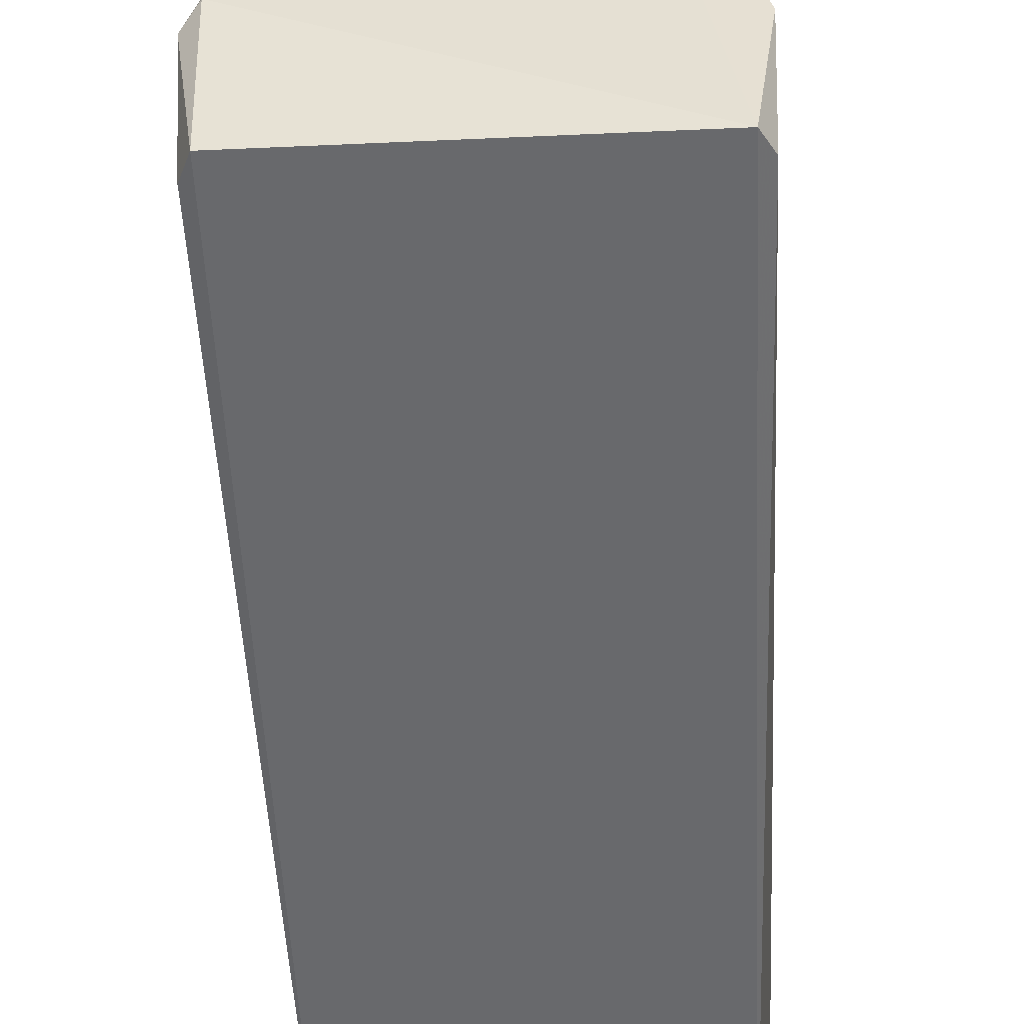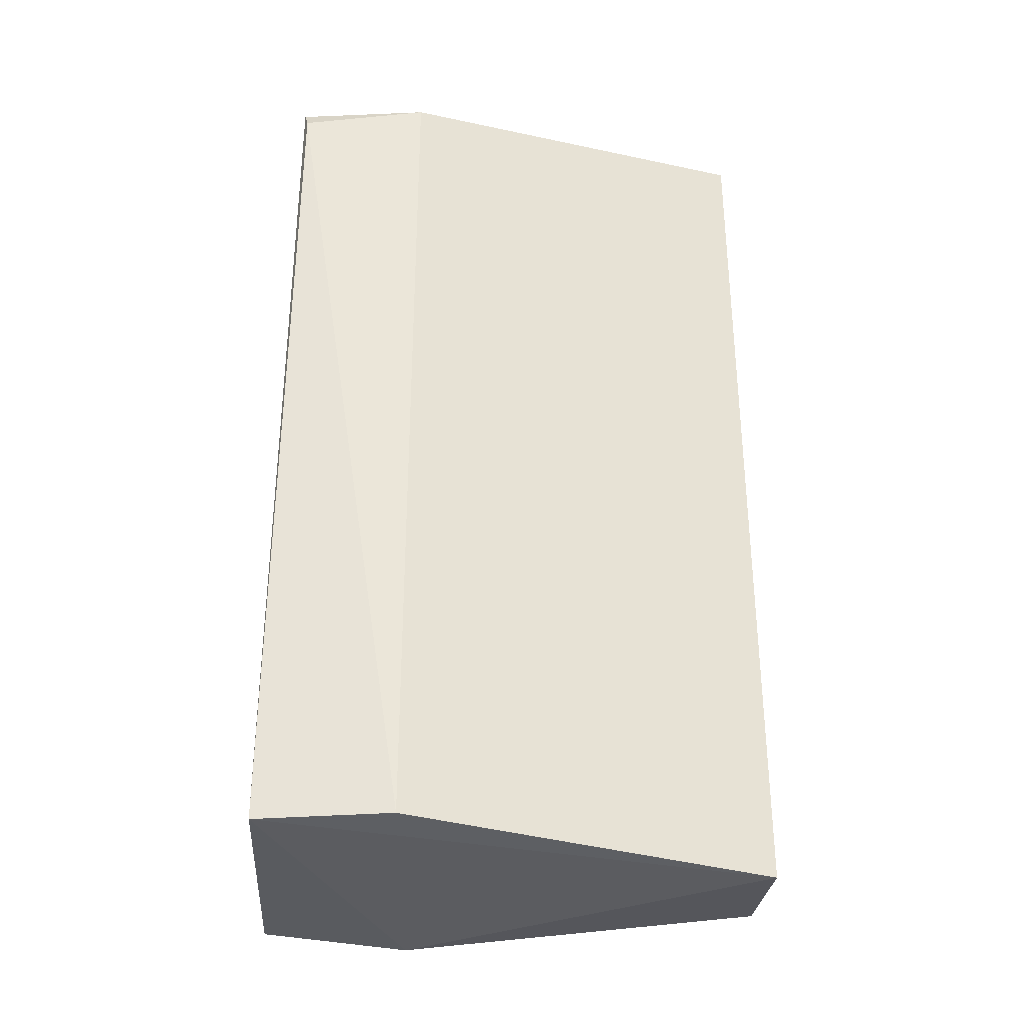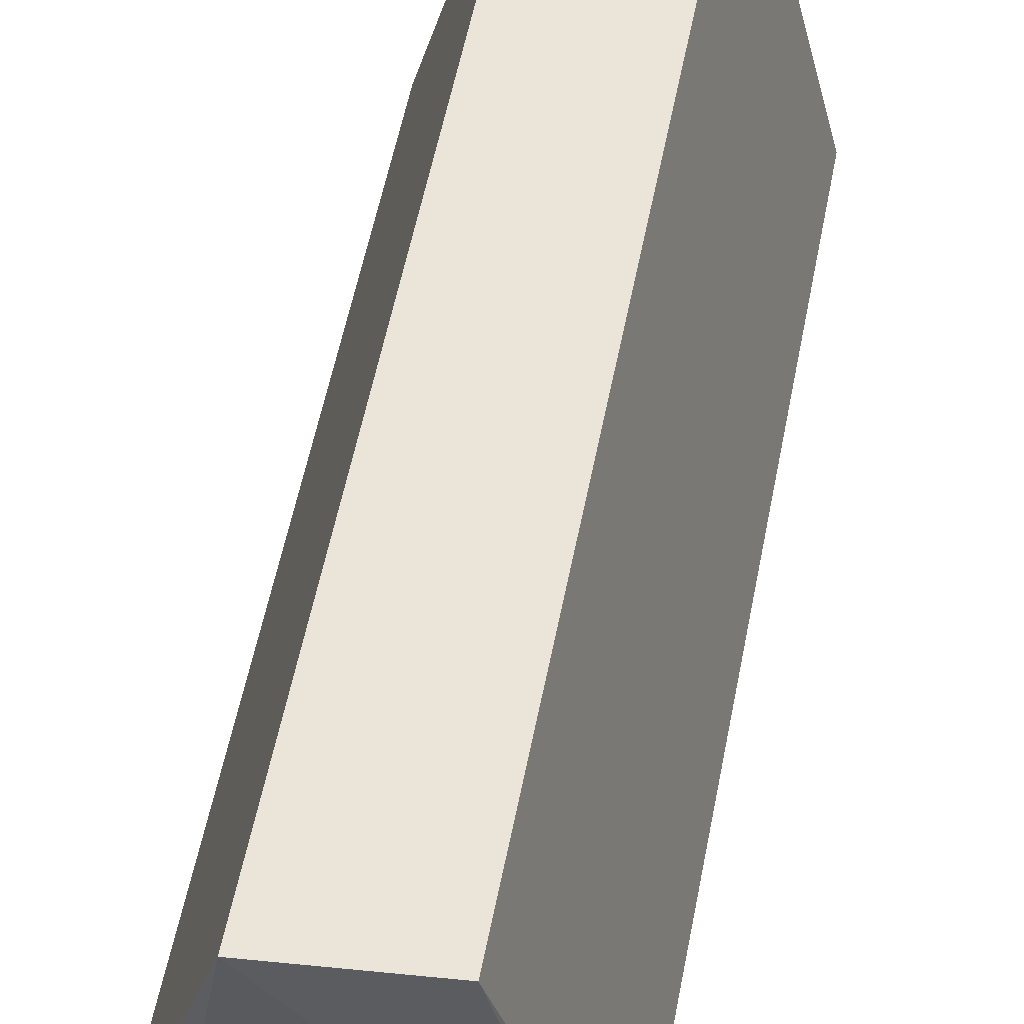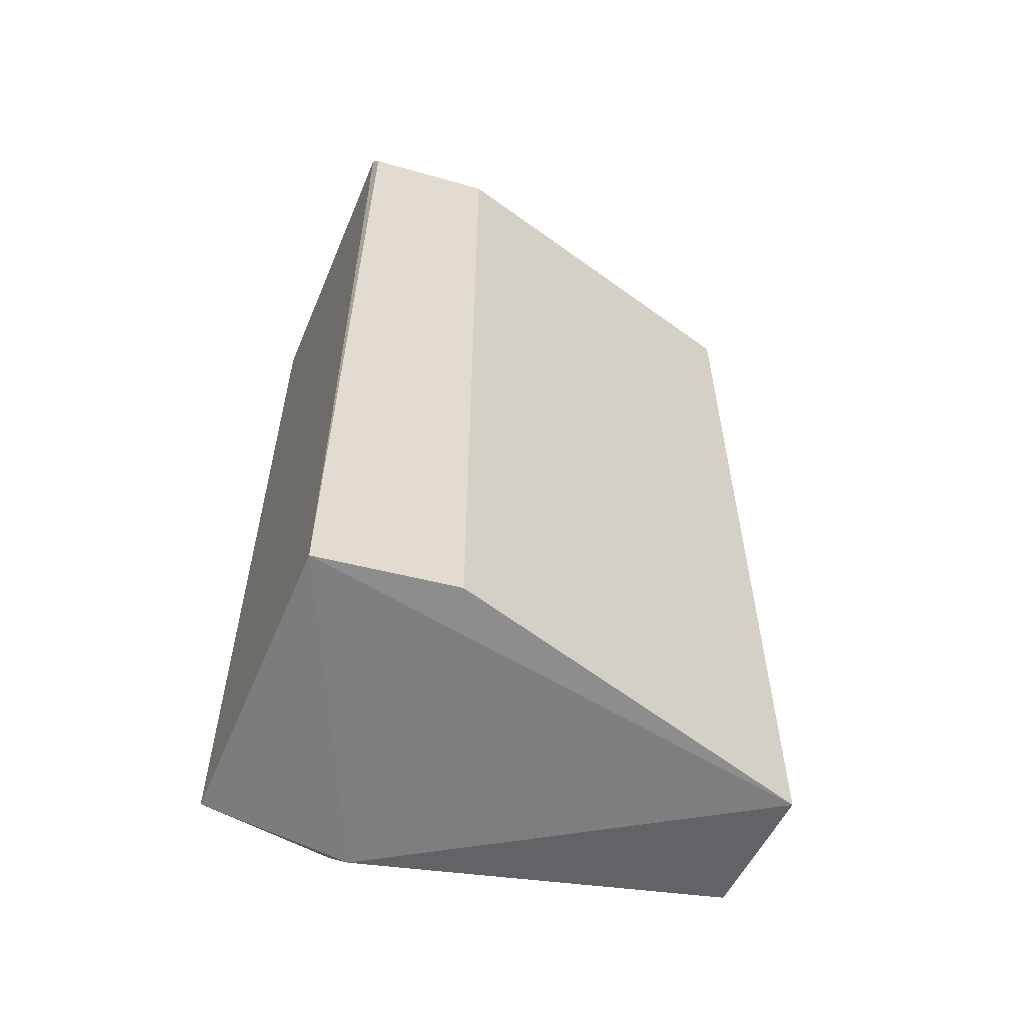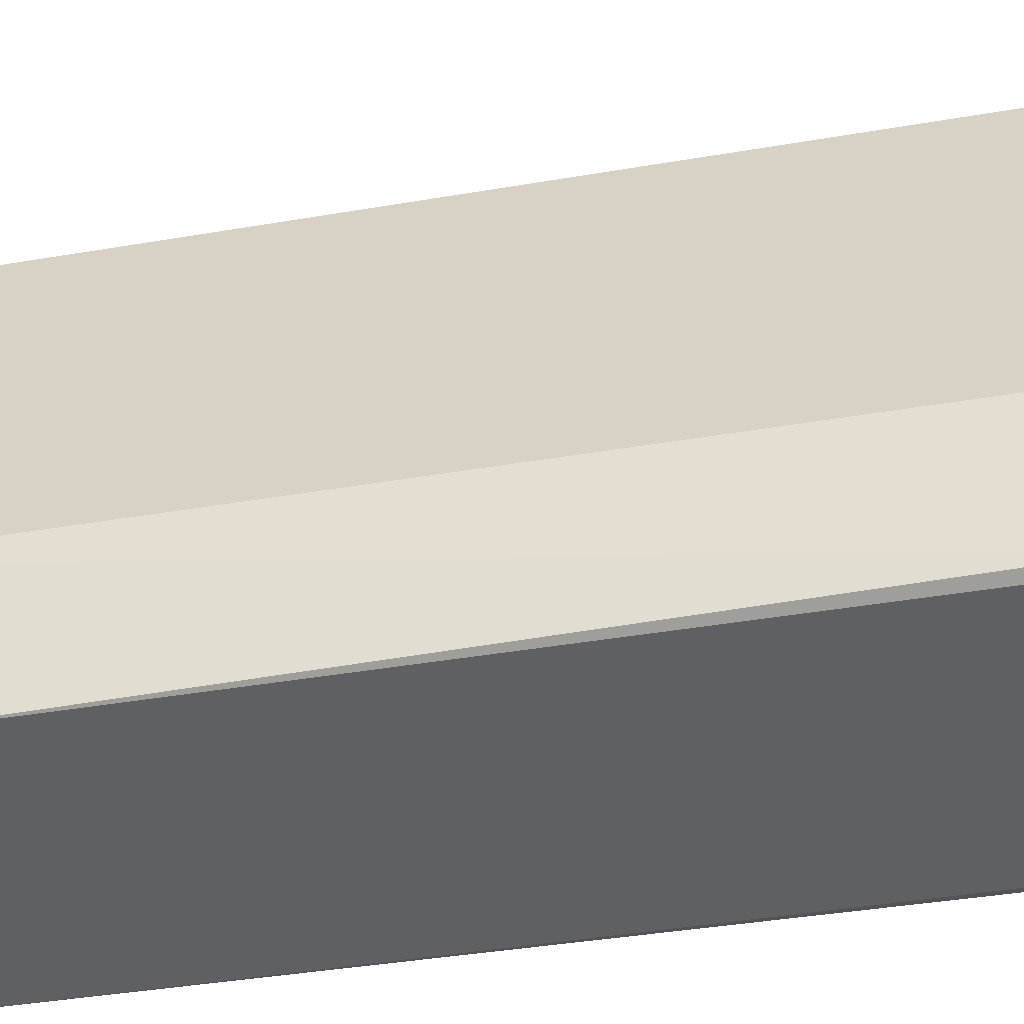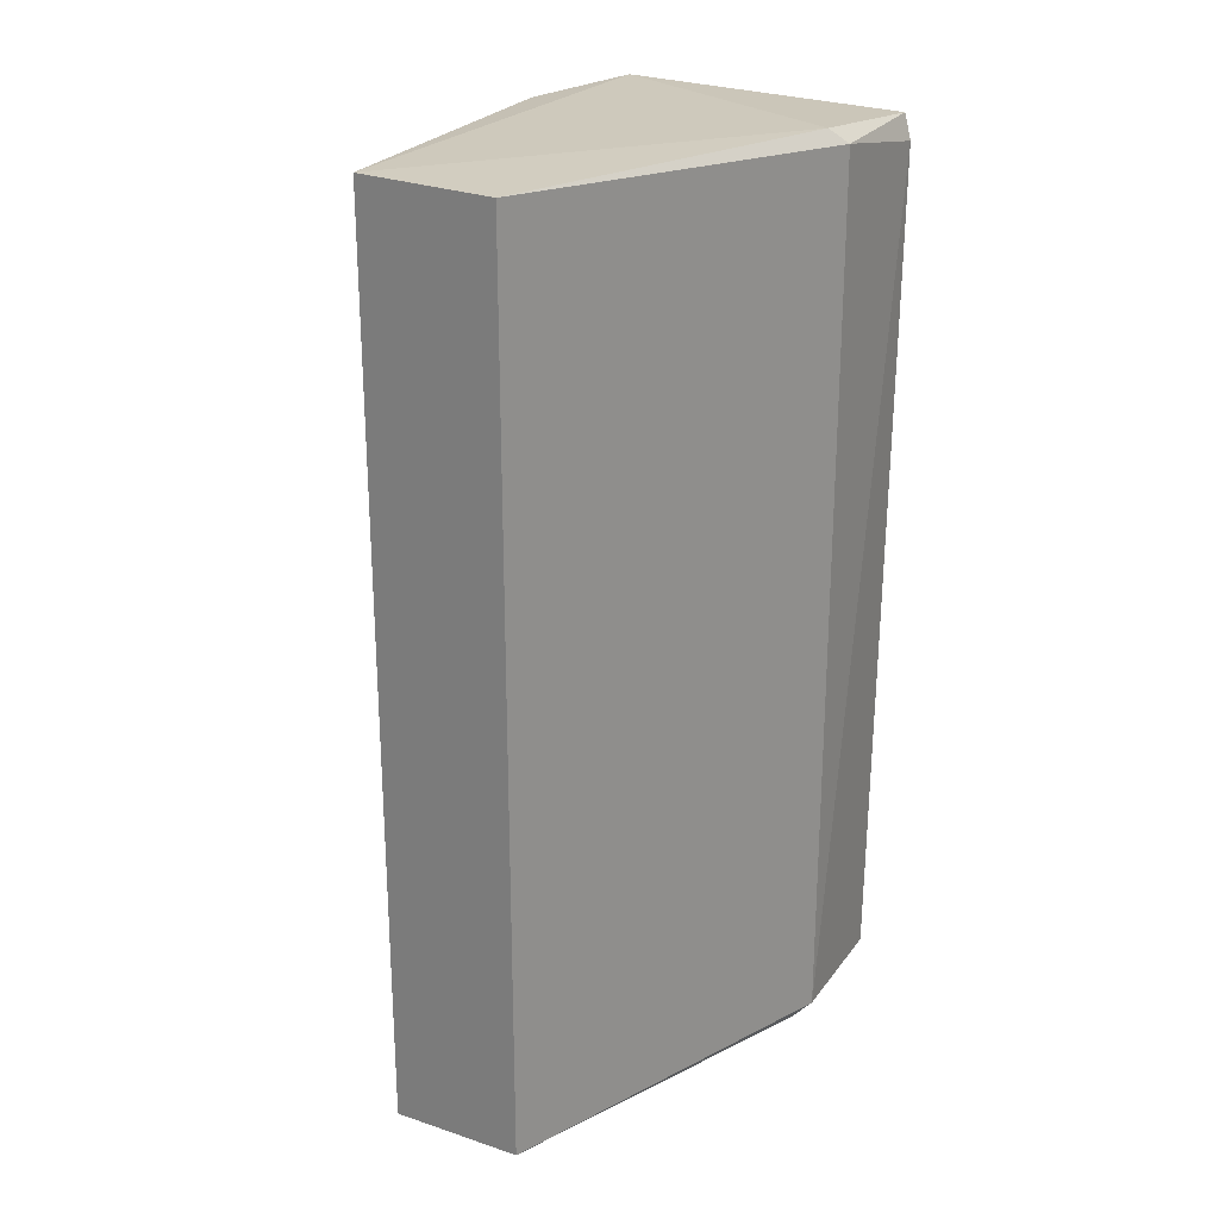
<metadata>
{"format":"obj","ext":"obj","renderer":"f3d","projection":"perspective","resolution":1024,"background":"white","views":[{"elev":-52.8,"azim":2.7,"up":"+Y"},{"elev":-32.6,"azim":86.4,"up":"+Z"},{"elev":59.3,"azim":-168.5,"up":"+Y"},{"elev":-57.5,"azim":67.2,"up":"+Z"},{"elev":-42.1,"azim":-78.4,"up":"+Y"},{"elev":24.4,"azim":-145.1,"up":"+Z"}]}
</metadata>
<code>
g Generated convex submesh 1
v -0.3158 0.3 1.159
v 0.3044 1.09e-08 -0.6447
v -0.307 0.0005165 -0.6438
v 0.1414 1.014 -0.6694
v 0.3272 0.00774 1.094
v -0.1443 1.014 1.159
v -0.1443 1.014 -0.6408
v 0.1414 1.014 1.159
v -0.307 0.0005168 1.134
v 0.3415 0.2716 -0.6408
v -0.3444 0.2716 -0.6408
v 0.3415 0.2716 1.131
v -0.3444 0.2716 1.131
v 0.3044 1.09e-08 1.135
v -0.3158 0.3 -0.6694
v -0.3272 0.01226 1.086
g Generated convex submesh 1_0
f 16 13 11
f 7 6 4
f 8 6 1
f 8 4 6
f 10 2 4
f 10 5 2
f 10 4 8
f 11 6 7
f 12 5 10
f 12 10 8
f 13 1 6
f 13 9 1
f 13 6 11
f 14 3 2
f 14 2 5
f 14 8 1
f 14 1 9
f 14 9 3
f 14 12 8
f 14 5 12
f 15 2 3
f 15 4 2
f 15 7 4
f 15 3 11
f 15 11 7
f 16 3 9
f 16 11 3
f 16 9 13

</code>
